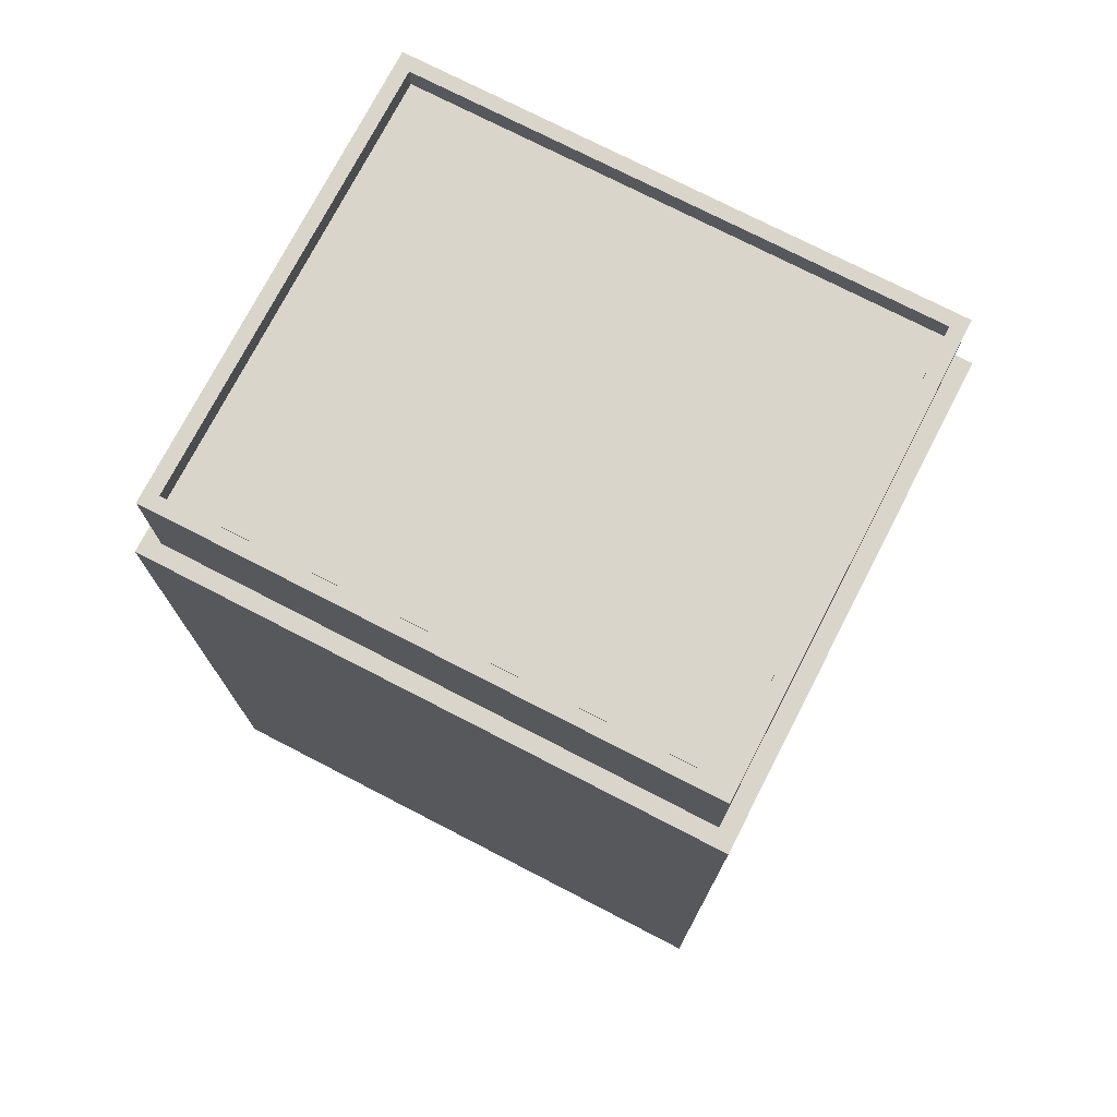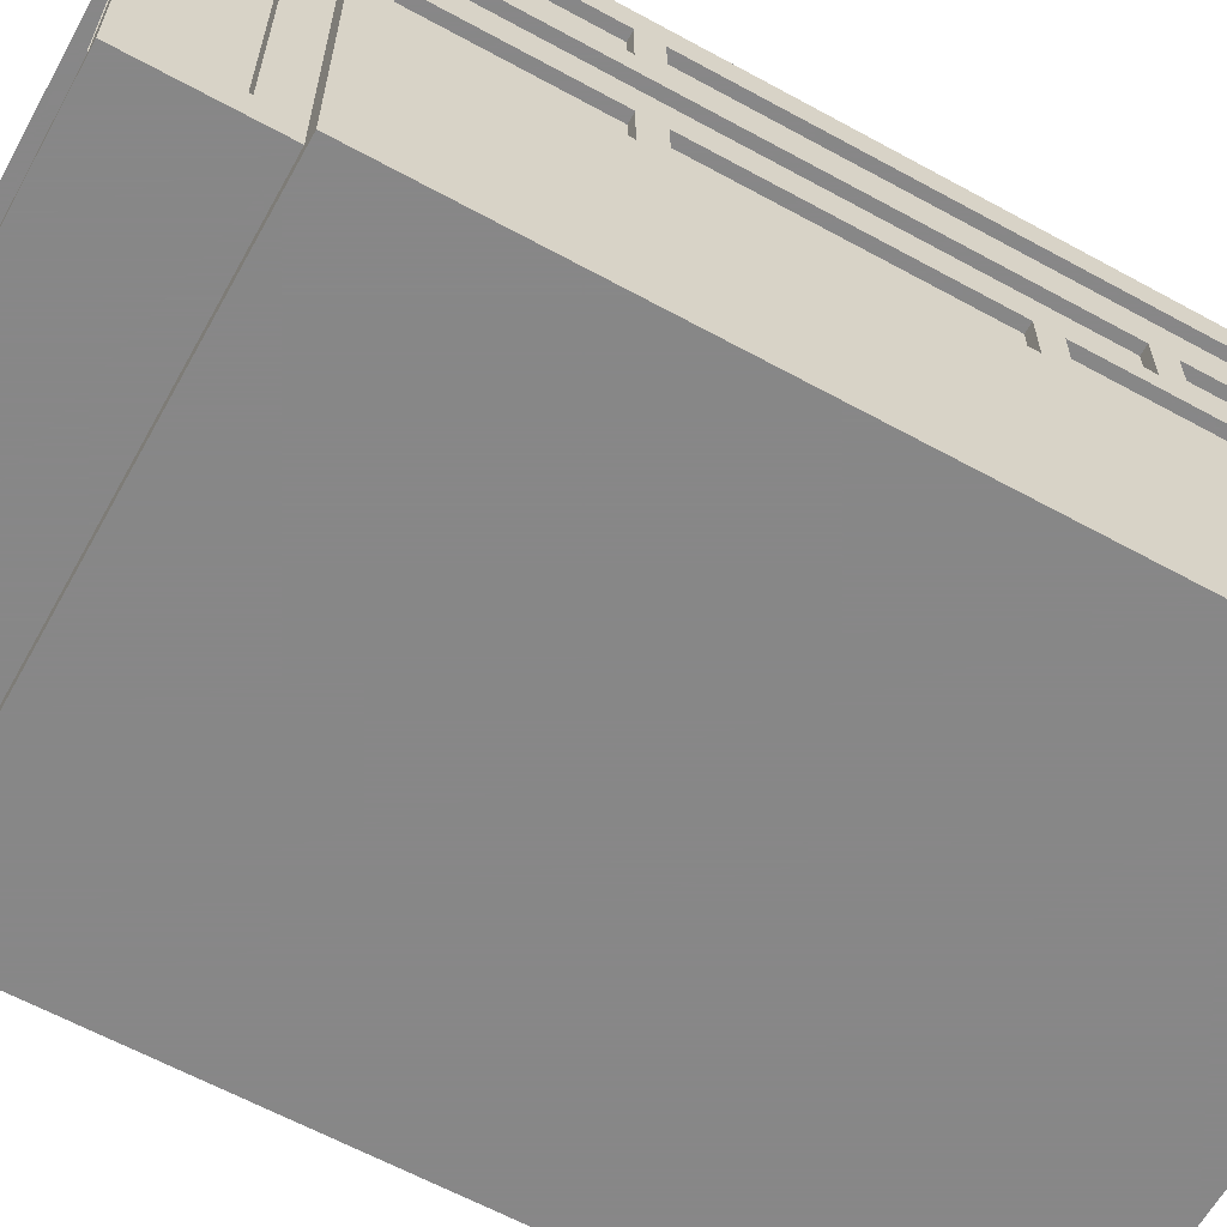
<metadata>
{"format":"obj","ext":"obj","renderer":"f3d","projection":"perspective","resolution":1024,"background":"white","views":[{"elev":74.6,"azim":-152.7,"up":"+Y"},{"elev":-62.6,"azim":-119.0,"up":"+Z"}]}
</metadata>
<code>
g Building11
v -69.49 193.6 59.56
v 69.49 193.6 59.56
v 69.49 0 59.56
v -69.49 0 59.56
v -36.51 1.065 59.56
v -26.86 1.065 59.56
v -26.86 26.93 59.56
v -36.51 26.93 59.56
v 26.86 1.065 59.56
v 36.51 1.065 59.56
v 36.51 26.93 59.56
v 26.86 26.93 59.56
v 13.97 1.065 59.56
v 23.63 1.065 59.56
v 23.63 26.93 59.56
v 13.97 26.93 59.56
v -23.63 1.065 59.56
v -13.97 1.065 59.56
v -13.97 26.93 59.56
v -23.63 26.93 59.56
v 52.63 1.065 59.56
v 62.29 1.065 59.56
v 62.29 26.93 59.56
v 52.63 26.93 59.56
v 39.74 1.065 59.56
v 49.4 1.065 59.56
v 49.4 26.93 59.56
v 39.74 26.93 59.56
v -62.29 1.065 59.56
v -52.63 1.065 59.56
v -52.63 26.93 59.56
v -62.29 26.93 59.56
v -49.4 1.065 59.56
v -39.74 1.065 59.56
v -39.74 26.93 59.56
v -49.4 26.93 59.56
v -10.74 1.065 59.56
v 10.74 1.065 59.56
v 10.74 21.82 59.56
v -10.74 21.82 59.56
v -62.29 132.7 59.56
v -62.29 186.3 59.56
v -49.78 186.3 59.56
v -49.78 132.7 59.56
v -62.29 74.17 59.56
v -62.29 127.7 59.56
v -49.78 127.7 59.56
v -49.78 74.17 59.56
v -62.29 35.72 59.56
v -62.29 69.23 59.56
v -49.78 69.23 59.56
v -49.78 35.72 59.56
v -43.84 35.72 59.56
v -43.84 69.23 59.56
v -31.33 69.23 59.56
v -31.33 35.72 59.56
v -43.84 74.17 59.56
v -43.84 186.3 59.56
v -31.33 186.3 59.56
v -31.33 74.17 59.56
v -25.79 35.15 59.56
v -25.79 186.3 59.56
v -13.29 186.3 59.56
v -13.29 35.15 59.56
v -7.259 132.7 59.56
v -7.259 186.3 59.56
v 5.246 186.3 59.56
v 5.246 132.7 59.56
v -7.259 74.17 59.56
v -7.259 127.7 59.56
v 5.246 127.7 59.56
v 5.246 74.17 59.56
v -7.259 35.72 59.56
v -7.259 69.23 59.56
v 5.246 69.23 59.56
v 5.246 35.72 59.56
v 11.19 186.3 59.56
v 11.19 152.7 59.56
v 23.69 152.7 59.56
v 23.69 186.3 59.56
v 11.19 147.8 59.56
v 11.19 35.72 59.56
v 23.69 35.72 59.56
v 23.69 147.8 59.56
v 62.29 89.29 59.56
v 62.29 35.72 59.56
v 49.78 35.72 59.56
v 49.78 89.29 59.56
v 62.29 147.8 59.56
v 62.29 94.23 59.56
v 49.78 94.23 59.56
v 49.78 147.8 59.56
v 62.29 186.3 59.56
v 62.29 152.7 59.56
v 49.78 152.7 59.56
v 49.78 186.3 59.56
v 43.84 35.72 59.56
v 43.84 69.23 59.56
v 31.33 69.23 59.56
v 31.33 35.72 59.56
v 43.84 74.17 59.56
v 43.84 186.3 59.56
v 31.33 186.3 59.56
v 31.33 74.17 59.56
v -69.49 193.6 57.12
v 69.49 193.6 57.12
v 69.49 0 57.12
v 62.13 201.7 -47.36
v -36.51 1.065 57.12
v -26.86 1.065 57.12
v -26.86 26.93 57.12
v -36.51 26.93 57.12
v 26.86 1.065 57.12
v 36.51 1.065 57.12
v 36.51 26.93 57.12
v 26.86 26.93 57.12
v 13.97 1.065 57.12
v 23.63 1.065 57.12
v 23.63 26.93 57.12
v 13.97 26.93 57.12
v -23.63 1.065 57.12
v -13.97 1.065 57.12
v -13.97 26.93 57.12
v -23.63 26.93 57.12
v 52.63 1.065 57.12
v 62.29 1.065 57.12
v 62.29 26.93 57.12
v 52.63 26.93 57.12
v 39.74 1.065 57.12
v 49.4 1.065 57.12
v 49.4 26.93 57.12
v 39.74 26.93 57.12
v -62.29 1.065 57.12
v -52.63 1.065 57.12
v -52.63 26.93 57.12
v -62.29 26.93 57.12
v -49.4 1.065 57.12
v -39.74 1.065 57.12
v -39.74 26.93 57.12
v -49.4 26.93 57.12
v -10.74 1.065 57.12
v 10.74 1.065 57.12
v 10.74 21.82 57.12
v -10.74 21.82 57.12
v -62.29 132.7 57.12
v -62.29 186.3 57.12
v -49.78 186.3 57.12
v -49.78 132.7 57.12
v -62.29 74.17 57.12
v -62.29 127.7 57.12
v -49.78 127.7 57.12
v -49.78 74.17 57.12
v -62.29 35.72 57.12
v -62.29 69.23 57.12
v -49.78 69.23 57.12
v -49.78 35.72 57.12
v -43.84 35.72 57.12
v -43.84 69.23 57.12
v -31.33 69.23 57.12
v -31.33 35.72 57.12
v -43.84 74.17 57.12
v -43.84 186.3 57.12
v -31.33 186.3 57.12
v -31.33 74.17 57.12
v -25.79 35.15 57.12
v -25.79 186.3 57.12
v -13.29 186.3 57.12
v -13.29 35.15 57.12
v -7.259 132.7 57.12
v -7.259 186.3 57.12
v 5.246 186.3 57.12
v 5.246 132.7 57.12
v -7.259 74.17 57.12
v -7.259 127.7 57.12
v 5.246 127.7 57.12
v 5.246 74.17 57.12
v -7.259 35.72 57.12
v -7.259 69.23 57.12
v 5.246 69.23 57.12
v 5.246 35.72 57.12
v 11.19 186.3 57.12
v 11.19 152.7 57.12
v 23.69 152.7 57.12
v 23.69 186.3 57.12
v 11.19 147.8 57.12
v 11.19 35.72 57.12
v 23.69 35.72 57.12
v 23.69 147.8 57.12
v 62.29 89.29 57.12
v 62.29 35.72 57.12
v 49.78 35.72 57.12
v 49.78 89.29 57.12
v 62.29 147.8 57.12
v 62.29 94.23 57.12
v 49.78 94.23 57.12
v 49.78 147.8 57.12
v 62.29 186.3 57.12
v 62.29 152.7 57.12
v 49.78 152.7 57.12
v 49.78 186.3 57.12
v 43.84 35.72 57.12
v 43.84 69.23 57.12
v 31.33 69.23 57.12
v 31.33 35.72 57.12
v 43.84 74.17 57.12
v 43.84 186.3 57.12
v 31.33 186.3 57.12
v 31.33 74.17 57.12
v -69.49 193.6 59.56
v 69.49 193.6 59.56
v 69.49 0 59.56
v -69.49 0 59.56
v -36.51 1.065 59.56
v -26.86 1.065 59.56
v -26.86 26.93 59.56
v -36.51 26.93 59.56
v 26.86 1.065 59.56
v 36.51 1.065 59.56
v 36.51 26.93 59.56
v 26.86 26.93 59.56
v 13.97 1.065 59.56
v 23.63 1.065 59.56
v 23.63 26.93 59.56
v 13.97 26.93 59.56
v -23.63 1.065 59.56
v -13.97 1.065 59.56
v -13.97 26.93 59.56
v -23.63 26.93 59.56
v 52.63 1.065 59.56
v 62.29 1.065 59.56
v 62.29 26.93 59.56
v 52.63 26.93 59.56
v 39.74 1.065 59.56
v 49.4 1.065 59.56
v 49.4 26.93 59.56
v 39.74 26.93 59.56
v -62.29 1.065 59.56
v -52.63 1.065 59.56
v -52.63 26.93 59.56
v -62.29 26.93 59.56
v -49.4 1.065 59.56
v -39.74 1.065 59.56
v -39.74 26.93 59.56
v -49.4 26.93 59.56
v -10.74 1.065 59.56
v 10.74 1.065 59.56
v 10.74 21.82 59.56
v -10.74 21.82 59.56
v -62.29 132.7 59.56
v -62.29 186.3 59.56
v -49.78 186.3 59.56
v -49.78 132.7 59.56
v -62.29 74.17 59.56
v -62.29 127.7 59.56
v -49.78 127.7 59.56
v -49.78 74.17 59.56
v -62.29 35.72 59.56
v -62.29 69.23 59.56
v -49.78 69.23 59.56
v -49.78 35.72 59.56
v -43.84 35.72 59.56
v -43.84 69.23 59.56
v -31.33 69.23 59.56
v -31.33 35.72 59.56
v -43.84 74.17 59.56
v -43.84 186.3 59.56
v -31.33 186.3 59.56
v -31.33 74.17 59.56
v -25.79 35.15 59.56
v -25.79 186.3 59.56
v -13.29 186.3 59.56
v -13.29 35.15 59.56
v -7.259 132.7 59.56
v -7.259 186.3 59.56
v 5.246 186.3 59.56
v 5.246 132.7 59.56
v -7.259 74.17 59.56
v -7.259 127.7 59.56
v 5.246 127.7 59.56
v 5.246 74.17 59.56
v -7.259 35.72 59.56
v -7.259 69.23 59.56
v 5.246 69.23 59.56
v 5.246 35.72 59.56
v 11.19 186.3 59.56
v 11.19 152.7 59.56
v 23.69 152.7 59.56
v 23.69 186.3 59.56
v 11.19 147.8 59.56
v 11.19 35.72 59.56
v 23.69 35.72 59.56
v 23.69 147.8 59.56
v 62.29 89.29 59.56
v 62.29 35.72 59.56
v 49.78 35.72 59.56
v 49.78 89.29 59.56
v 62.29 147.8 59.56
v 62.29 94.23 59.56
v 49.78 94.23 59.56
v 49.78 147.8 59.56
v 62.29 186.3 59.56
v 62.29 152.7 59.56
v 49.78 152.7 59.56
v 49.78 186.3 59.56
v 43.84 35.72 59.56
v 43.84 69.23 59.56
v 31.33 69.23 59.56
v 31.33 35.72 59.56
v 43.84 74.17 59.56
v 43.84 186.3 59.56
v 31.33 186.3 59.56
v 31.33 74.17 59.56
v 69.49 193.6 59.56
v 69.49 193.6 -9.533
v 62.13 215.1 47.36
v 69.49 0 59.56
v 69.49 186.3 50.42
v 69.49 146.5 50.42
v 69.49 146.5 37.99
v 69.49 186.3 37.99
v 69.49 140.6 50.42
v 69.49 7.636 50.42
v 69.49 7.636 37.99
v 69.49 140.6 37.99
v 69.49 71.2 -0.3891
v 69.49 7.636 -0.3891
v 69.49 7.636 12.05
v 69.49 71.2 12.05
v 69.49 140.6 -0.3891
v 69.49 77.06 -0.3891
v 69.49 77.06 12.05
v 69.49 140.6 12.05
v 69.49 186.3 -0.3891
v 69.49 146.5 -0.3891
v 69.49 146.5 12.05
v 69.49 186.3 12.05
v 69.49 7.636 17.95
v 69.49 47.4 17.95
v 69.49 47.4 30.39
v 69.49 7.636 30.39
v 69.49 53.26 17.95
v 69.49 186.3 17.95
v 69.49 186.3 30.39
v 69.49 53.26 30.39
v 67.04 193.6 59.56
v 67.04 193.6 -9.533
v 62.13 215.1 -47.36
v 67.04 0 59.56
v 67.04 186.3 50.42
v 67.04 146.5 50.42
v 67.04 146.5 37.99
v 67.04 186.3 37.99
v 67.04 140.6 50.42
v 67.04 7.636 50.42
v 67.04 7.636 37.99
v 67.04 140.6 37.99
v 67.04 71.2 -0.3891
v 67.04 7.636 -0.3891
v 67.04 7.636 12.05
v 67.04 71.2 12.05
v 67.04 140.6 -0.3891
v 67.04 77.06 -0.3891
v 67.04 77.06 12.05
v 67.04 140.6 12.05
v 67.04 186.3 -0.3891
v 67.04 146.5 -0.3891
v 67.04 146.5 12.05
v 67.04 186.3 12.05
v 67.04 7.636 17.95
v 67.04 47.4 17.95
v 67.04 47.4 30.39
v 67.04 7.636 30.39
v 67.04 53.26 17.95
v 67.04 186.3 17.95
v 67.04 186.3 30.39
v 67.04 53.26 30.39
v 69.49 193.6 59.56
v 69.49 193.6 -59.56
v 69.49 0 -59.56
v 69.49 0 59.56
v 69.49 186.3 50.42
v 69.49 146.5 50.42
v 69.49 146.5 37.99
v 69.49 186.3 37.99
v 69.49 140.6 50.42
v 69.49 7.636 50.42
v 69.49 7.636 37.99
v 69.49 140.6 37.99
v 69.49 71.2 -0.3891
v 69.49 7.636 -0.3891
v 69.49 7.636 12.05
v 69.49 71.2 12.05
v 69.49 140.6 -0.3891
v 69.49 77.06 -0.3891
v 69.49 77.06 12.05
v 69.49 140.6 12.05
v 69.49 186.3 -0.3891
v 69.49 146.5 -0.3891
v 69.49 146.5 12.05
v 69.49 186.3 12.05
v 69.49 7.636 17.95
v 69.49 47.4 17.95
v 69.49 47.4 30.39
v 69.49 7.636 30.39
v 69.49 53.26 17.95
v 69.49 186.3 17.95
v 69.49 186.3 30.39
v 69.49 53.26 30.39
v -69.49 186.3 50.42
v -69.49 146.5 50.42
v -69.49 146.5 37.99
v -69.49 186.3 37.99
v -69.49 140.6 50.42
v -69.49 7.636 50.42
v -69.49 7.636 37.99
v -69.49 140.6 37.99
v -69.49 71.2 -0.3891
v -69.49 7.636 -0.3891
v -69.49 7.636 12.05
v -69.49 71.2 12.05
v -69.49 140.6 -0.3891
v -69.49 77.06 -0.3891
v -69.49 77.06 12.05
v -69.49 140.6 12.05
v -69.49 186.3 -0.3891
v -69.49 146.5 -0.3891
v -69.49 146.5 12.05
v -69.49 186.3 12.05
v -69.49 7.636 17.95
v -69.49 47.4 17.95
v -69.49 47.4 30.39
v -69.49 7.636 30.39
v -69.49 53.26 17.95
v -69.49 186.3 17.95
v -69.49 186.3 30.39
v -69.49 53.26 30.39
v -67.04 186.3 50.42
v -67.04 146.5 50.42
v -67.04 146.5 37.99
v -67.04 186.3 37.99
v -67.04 140.6 50.42
v -67.04 7.636 50.42
v -67.04 7.636 37.99
v -67.04 140.6 37.99
v -67.04 71.2 -0.3891
v -67.04 7.636 -0.3891
v -67.04 7.636 12.05
v -67.04 71.2 12.05
v -67.04 140.6 -0.3891
v -67.04 77.06 -0.3891
v -67.04 77.06 12.05
v -67.04 140.6 12.05
v -67.04 186.3 -0.3891
v -67.04 146.5 -0.3891
v -67.04 146.5 12.05
v -67.04 186.3 12.05
v -67.04 7.636 17.95
v -67.04 47.4 17.95
v -67.04 47.4 30.39
v -67.04 7.636 30.39
v -67.04 53.26 17.95
v -67.04 186.3 17.95
v -67.04 186.3 30.39
v -67.04 53.26 30.39
v -69.49 193.6 59.56
v -69.49 193.6 -59.56
v -69.49 0 -59.56
v -69.49 0 59.56
v -69.49 186.3 50.42
v -69.49 146.5 50.42
v -69.49 146.5 37.99
v -69.49 186.3 37.99
v -69.49 140.6 50.42
v -69.49 7.636 50.42
v -69.49 7.636 37.99
v -69.49 140.6 37.99
v -69.49 71.2 -0.3891
v -69.49 7.636 -0.3891
v -69.49 7.636 12.05
v -69.49 71.2 12.05
v -69.49 140.6 -0.3891
v -69.49 77.06 -0.3891
v -69.49 77.06 12.05
v -69.49 140.6 12.05
v -69.49 186.3 -0.3891
v -69.49 146.5 -0.3891
v -69.49 146.5 12.05
v -69.49 186.3 12.05
v -69.49 7.636 17.95
v -69.49 47.4 17.95
v -69.49 47.4 30.39
v -69.49 7.636 30.39
v -69.49 53.26 17.95
v -69.49 186.3 17.95
v -69.49 186.3 30.39
v -69.49 53.26 30.39
v -65.4 193.6 55.5
v 65.4 193.6 55.5
v 65.4 193.6 -55.5
v -65.4 193.6 -55.5
v -65.4 223.2 55.5
v 65.4 223.2 55.5
v 65.4 223.2 -55.5
v -65.4 223.2 -55.5
v -61.97 223.2 52.08
v 61.97 223.2 52.08
v 61.97 223.2 -52.08
v -61.97 223.2 -52.08
v -61.97 223.4 52.08
v 61.97 223.4 52.08
v 61.97 223.4 -52.08
v -61.97 223.4 -52.08
v -61.97 223.4 52.08
v 61.97 223.4 52.08
v 61.97 223.4 -52.08
v -61.97 223.4 -52.08
v -61.97 217.8 52.08
v 61.97 217.8 52.08
v 61.97 217.8 -52.08
v -61.97 217.8 -52.08
v -62.13 215.1 47.36
v -62.13 215.1 -47.36
v -62.13 201.7 -47.36
v -57.22 201.7 52.24
v 57.22 201.7 52.24
v -57.22 215.1 52.24
v -62.13 201.7 47.36
v 57.22 215.1 52.24
v 65.4 201.7 47.36
v 65.4 201.7 -47.36
v 65.4 215.1 47.36
v 65.4 215.1 -47.36
v -65.4 201.7 47.36
v -65.4 201.7 -47.36
v -65.4 215.1 47.36
v -65.4 215.1 -47.36
v -57.22 201.7 55.5
v 57.22 201.7 55.5
v -57.22 215.1 55.5
v 57.22 215.1 55.5
v 62.13 201.7 47.36
f 217 220 223
f 217 223 222
f 228 215 225
f 215 214 225
f 229 232 235
f 229 235 234
f 236 219 233
f 219 218 233
f 213 216 242
f 216 243 242
f 244 239 241
f 239 238 241
f 227 226 248
f 221 224 247
f 221 247 246
f 248 226 245
f 252 249 254
f 252 254 255
f 240 239 257
f 256 253 259
f 253 258 259
f 257 239 260
f 239 244 260
f 259 260 261
f 260 244 261
f 244 243 261
f 243 216 261
f 259 261 262
f 261 216 264
f 216 215 264
f 252 255 265
f 255 256 265
f 256 259 265
f 259 262 265
f 262 263 265
f 251 252 266
f 252 265 266
f 265 263 268
f 268 263 269
f 263 264 269
f 264 215 269
f 215 228 269
f 267 268 270
f 268 269 270
f 269 228 272
f 228 227 272
f 271 273 274
f 273 271 278
f 271 272 278
f 272 277 278
f 276 273 279
f 273 278 279
f 272 227 281
f 227 248 281
f 277 272 282
f 272 281 282
f 280 277 283
f 277 282 283
f 281 248 284
f 248 247 284
f 247 224 284
f 275 276 286
f 275 286 285
f 287 286 292
f 224 223 291
f 223 220 291
f 280 283 290
f 283 284 290
f 284 224 290
f 224 291 290
f 286 276 289
f 276 279 289
f 279 280 289
f 280 290 289
f 292 286 289
f 232 231 294
f 235 232 295
f 232 294 295
f 296 293 299
f 293 298 299
f 300 297 303
f 297 302 303
f 291 220 308
f 220 219 308
f 291 308 307
f 295 296 306
f 308 219 305
f 219 236 305
f 236 235 305
f 235 295 305
f 295 306 305
f 292 291 312
f 291 307 312
f 288 287 311
f 287 292 311
f 292 312 311
f 300 303 310
f 303 304 310
f 312 307 309
f 307 306 309
f 306 296 309
f 296 299 309
f 299 300 309
f 300 310 309
f 245 226 212
f 226 225 212
f 225 214 212
f 214 213 212
f 213 242 212
f 242 241 212
f 241 238 212
f 238 237 212
f 237 240 212
f 240 257 212
f 257 258 212
f 258 253 212
f 298 293 211
f 293 294 211
f 294 231 211
f 231 230 211
f 230 229 211
f 229 234 211
f 234 233 211
f 233 218 211
f 218 217 211
f 217 222 211
f 222 221 211
f 221 246 211
f 246 245 211
f 245 212 211
f 275 285 210
f 285 288 210
f 288 311 210
f 311 310 210
f 310 304 210
f 304 301 210
f 301 302 210
f 302 297 210
f 297 298 210
f 298 211 210
f 212 253 209
f 253 254 209
f 254 249 209
f 249 250 209
f 250 251 209
f 251 266 209
f 266 267 209
f 267 270 209
f 270 271 209
f 271 274 209
f 274 275 209
f 275 210 209
f 383 382 388
f 388 382 385
f 392 389 395
f 389 394 395
f 396 393 398
f 396 398 399
f 387 404 403
f 391 392 402
f 391 402 401
f 388 387 408
f 387 403 408
f 403 402 408
f 384 383 407
f 383 388 407
f 388 408 407
f 396 399 406
f 399 400 406
f 408 402 405
f 402 392 405
f 392 395 405
f 395 396 405
f 396 406 405
f 404 387 380
f 387 386 380
f 386 385 380
f 394 389 379
f 389 390 379
f 390 391 379
f 391 401 379
f 401 404 379
f 404 380 379
f 407 406 378
f 406 400 378
f 400 397 378
f 397 398 378
f 398 393 378
f 393 394 378
f 394 379 378
f 380 385 377
f 385 382 377
f 382 381 377
f 381 384 377
f 384 407 377
f 407 378 377
f 470 471 476
f 470 476 473
f 477 480 483
f 482 477 483
f 481 484 486
f 486 484 487
f 492 475 491
f 480 479 490
f 490 479 489
f 475 476 496
f 491 475 496
f 490 491 496
f 471 472 495
f 476 471 495
f 496 476 495
f 487 484 494
f 488 487 494
f 490 496 493
f 480 490 493
f 483 480 493
f 484 483 493
f 494 484 493
f 475 492 468
f 474 475 468
f 473 474 468
f 477 482 467
f 478 477 467
f 479 478 467
f 489 479 467
f 492 489 467
f 468 492 467
f 494 495 466
f 488 494 466
f 485 488 466
f 486 485 466
f 481 486 466
f 482 481 466
f 467 482 466
f 473 468 465
f 470 473 465
f 469 470 465
f 472 469 465
f 495 472 465
f 466 495 465
f 102 206 205 101
f 103 207 206 102
f 104 208 207 103
f 101 205 208 104
f 6 110 109 5
f 7 111 110 6
f 8 112 111 7
f 5 109 112 8
f 10 114 113 9
f 11 115 114 10
f 12 116 115 11
f 9 113 116 12
f 14 118 117 13
f 15 119 118 14
f 16 120 119 15
f 13 117 120 16
f 18 122 121 17
f 19 123 122 18
f 20 124 123 19
f 17 121 124 20
f 22 126 125 21
f 23 127 126 22
f 24 128 127 23
f 21 125 128 24
f 26 130 129 25
f 27 131 130 26
f 28 132 131 27
f 25 129 132 28
f 30 134 133 29
f 31 135 134 30
f 32 136 135 31
f 29 133 136 32
f 34 138 137 33
f 35 139 138 34
f 36 140 139 35
f 33 137 140 36
f 38 142 141 37
f 39 143 142 38
f 40 144 143 39
f 37 141 144 40
f 145 146 42 41
f 146 147 43 42
f 147 148 44 43
f 148 145 41 44
f 149 150 46 45
f 150 151 47 46
f 151 152 48 47
f 152 149 45 48
f 153 154 50 49
f 154 155 51 50
f 155 156 52 51
f 156 153 49 52
f 157 158 54 53
f 158 159 55 54
f 159 160 56 55
f 160 157 53 56
f 161 162 58 57
f 162 163 59 58
f 163 164 60 59
f 164 161 57 60
f 165 166 62 61
f 166 167 63 62
f 167 168 64 63
f 168 165 61 64
f 169 170 66 65
f 170 171 67 66
f 171 172 68 67
f 172 169 65 68
f 173 174 70 69
f 174 175 71 70
f 175 176 72 71
f 176 173 69 72
f 177 178 74 73
f 178 179 75 74
f 179 180 76 75
f 180 177 73 76
f 78 182 181 77
f 79 183 182 78
f 80 184 183 79
f 77 181 184 80
f 82 186 185 81
f 83 187 186 82
f 84 188 187 83
f 81 185 188 84
f 189 190 86 85
f 190 191 87 86
f 191 192 88 87
f 192 189 85 88
f 193 194 90 89
f 194 195 91 90
f 195 196 92 91
f 196 193 89 92
f 197 198 94 93
f 198 199 95 94
f 199 200 96 95
f 200 197 93 96
f 98 202 201 97
f 99 203 202 98
f 100 204 203 99
f 97 201 204 100
f 342 374 373 341
f 343 375 374 342
f 344 376 375 343
f 341 373 376 344
f 318 350 349 317
f 319 351 350 318
f 320 352 351 319
f 317 349 352 320
f 322 354 353 321
f 323 355 354 322
f 324 356 355 323
f 321 353 356 324
f 357 358 326 325
f 358 359 327 326
f 359 360 328 327
f 360 357 325 328
f 361 362 330 329
f 362 363 331 330
f 363 364 332 331
f 364 361 329 332
f 365 366 334 333
f 366 367 335 334
f 367 368 336 335
f 368 365 333 336
f 338 370 369 337
f 339 371 370 338
f 340 372 371 339
f 337 369 372 340
f 461 462 434 433
f 462 463 435 434
f 463 464 436 435
f 464 461 433 436
f 437 438 410 409
f 438 439 411 410
f 439 440 412 411
f 440 437 409 412
f 441 442 414 413
f 442 443 415 414
f 443 444 416 415
f 444 441 413 416
f 418 446 445 417
f 419 447 446 418
f 420 448 447 419
f 417 445 448 420
f 422 450 449 421
f 423 451 450 422
f 424 452 451 423
f 421 449 452 424
f 426 454 453 425
f 427 455 454 426
f 428 456 455 427
f 425 453 456 428
f 457 458 430 429
f 458 459 431 430
f 459 460 432 431
f 460 457 429 432
f 467 466 378 379
f 373 374 375 376
f 378 499 498 210
f 466 500 499 378
f 209 497 500 466
f 210 498 497 209
f 540 528 525 538
f 500 504 503 499
f 539 526 528 540
f 537 524 526 539
f 503 507 506 502
f 504 508 507 503
f 501 505 508 504
f 502 506 505 501
f 507 511 510 506
f 508 512 511 507
f 505 509 512 508
f 506 510 509 505
f 511 515 514 510
f 512 516 515 511
f 509 513 516 512
f 510 514 513 509
f 515 519 518 514
f 516 520 519 515
f 513 517 520 516
f 514 518 517 513
f 525 528 526 524
f 527 521 522 523
f 108 347 315 541
f 351 352 349 350
f 369 370 371 372
f 358 357 360 359
f 362 361 364 363
f 366 365 368 367
f 499 530 529 498
f 503 532 530 499
f 502 531 532 503
f 498 529 531 502
f 497 533 534 500
f 501 535 533 497
f 504 536 535 501
f 500 534 536 504
f 498 538 537 497
f 502 540 538 498
f 501 539 540 502
f 497 537 539 501
f 530 108 541 529
f 532 347 108 530
f 531 315 347 532
f 529 541 315 531
f 533 527 523 534
f 535 521 527 533
f 536 522 521 535
f 534 523 522 536
f 538 525 524 537
f 446 447 448 445
f 450 451 452 449
f 454 455 456 453
f 461 464 463 462
f 457 460 459 458
f 443 442 441 444
f 439 438 437 440
f 147 146 145 148
f 151 150 149 152
f 155 154 153 156
f 135 136 133 134
f 139 140 137 138
f 111 112 109 110
f 123 124 121 122
f 142 143 144 141
f 160 159 158 157
f 164 163 162 161
f 167 166 165 168
f 180 179 178 177
f 119 120 117 118
f 115 116 113 114
f 130 131 132 129
f 126 127 128 125
f 356 353 354 355
f 201 202 203 204
f 187 188 185 186
f 176 175 174 173
f 205 206 207 208
f 190 189 192 191
f 194 193 196 195
f 198 197 200 199
f 171 170 169 172
f 183 184 181 182
f 520 517 518 519

</code>
